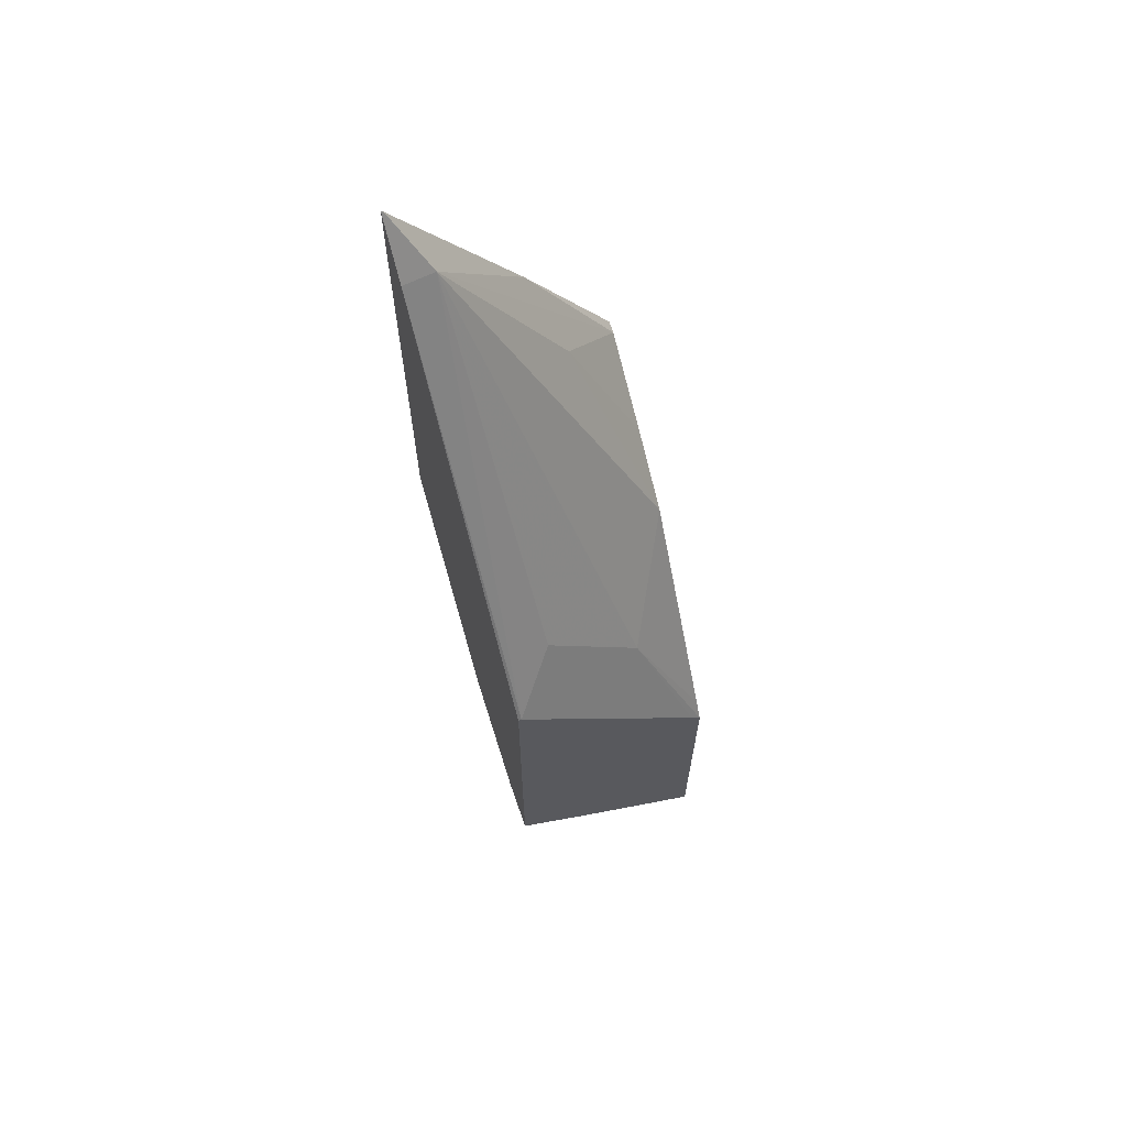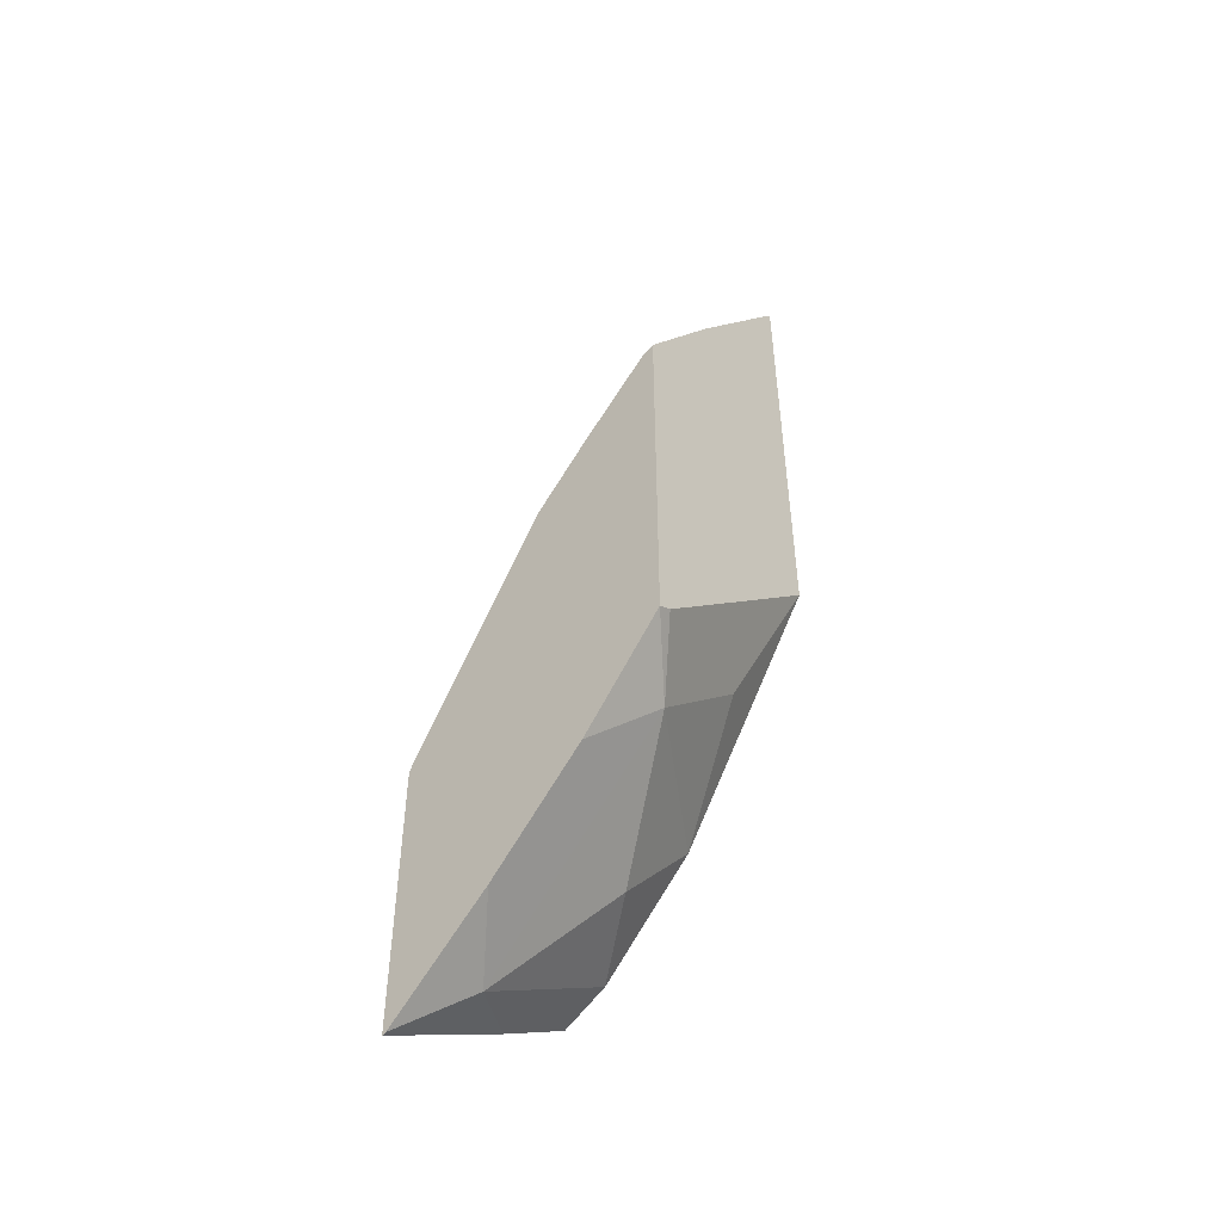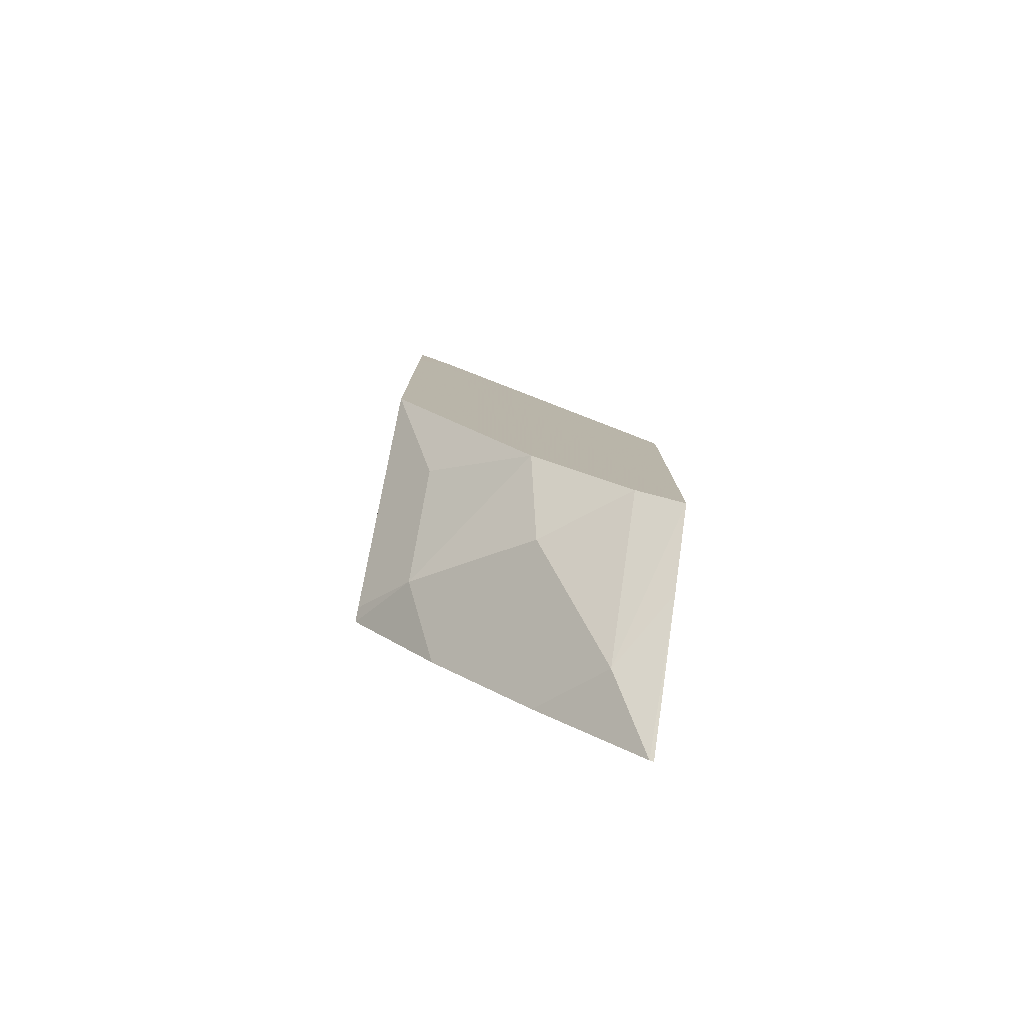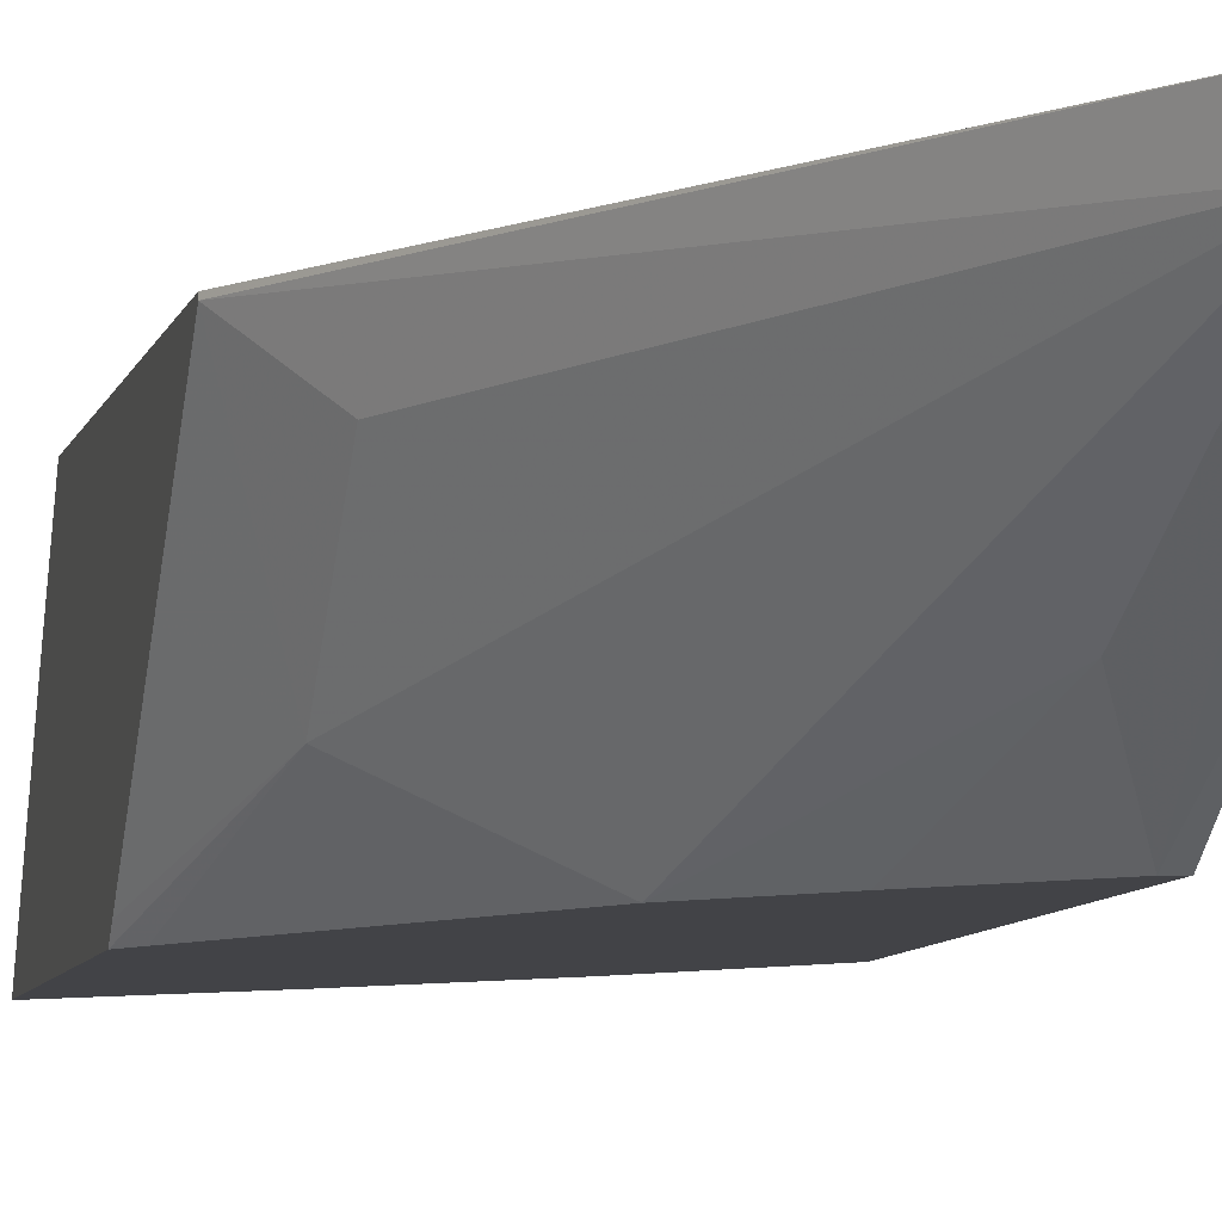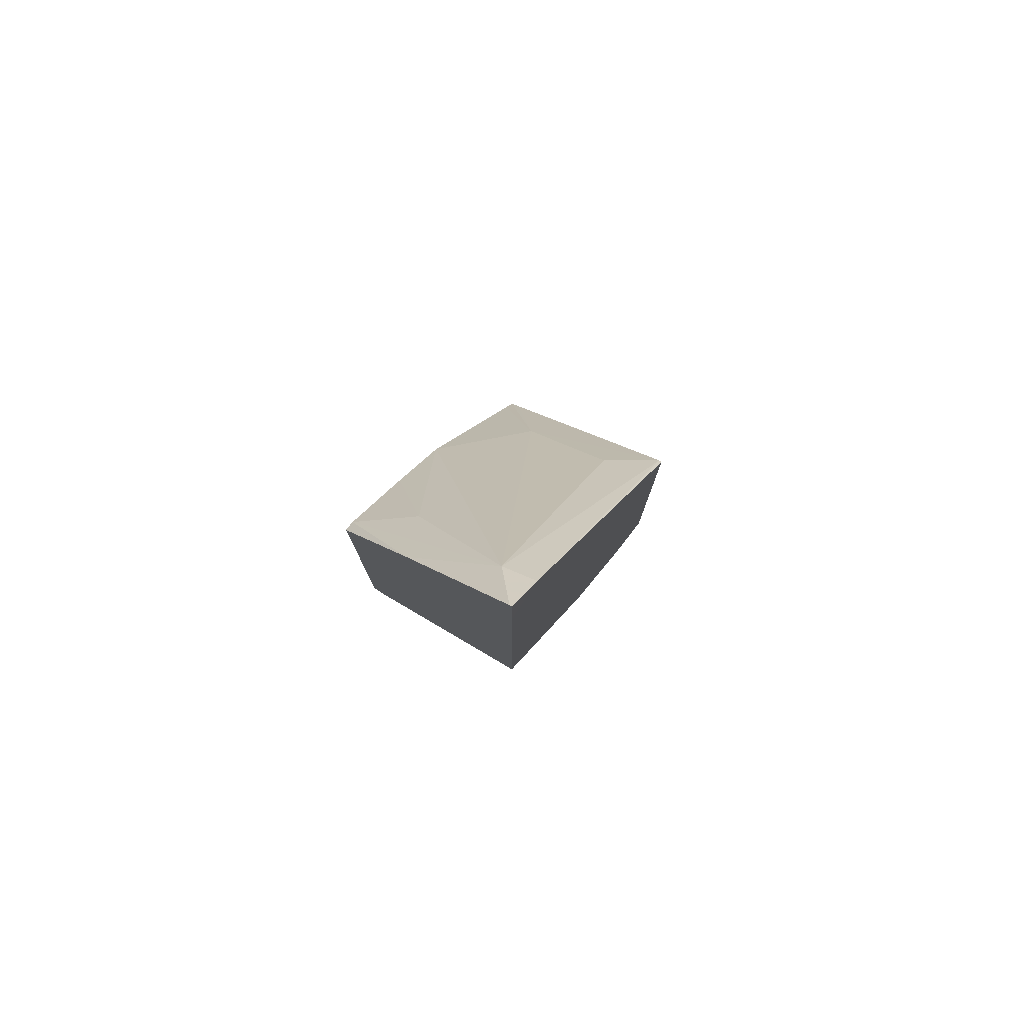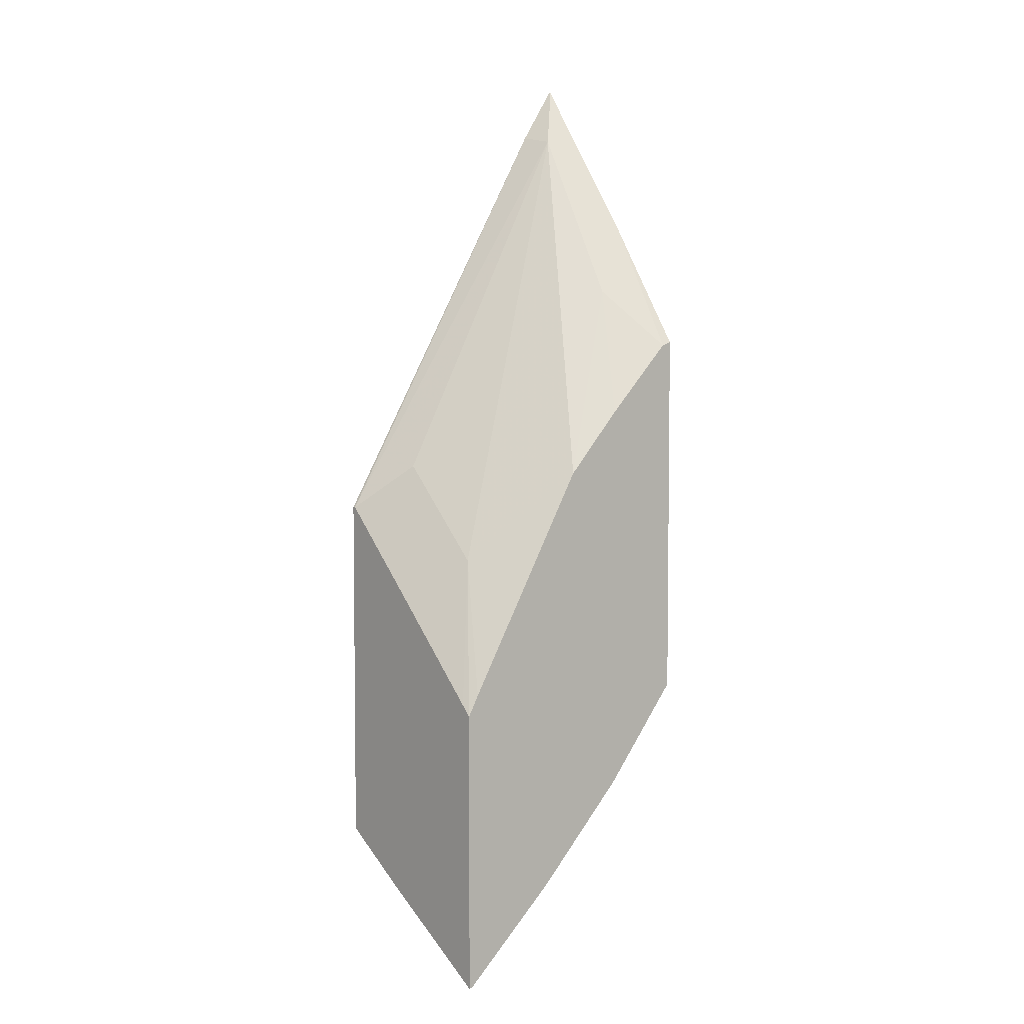
<metadata>
{"format":"obj","ext":"obj","renderer":"f3d","projection":"perspective","resolution":1024,"background":"white","views":[{"elev":66.1,"azim":68.7,"up":"+Y"},{"elev":-49.9,"azim":-138.8,"up":"+Y"},{"elev":-79.2,"azim":-10.2,"up":"+Y"},{"elev":-7.5,"azim":167.3,"up":"+Z"},{"elev":78.8,"azim":-54.2,"up":"+Y"},{"elev":4.9,"azim":140.3,"up":"+Y"}]}
</metadata>
<code>
v -0.4357 0.125 0.3722
v -0.4506 0.1088 0.3263
v -0.4506 0.1398 0.3573
v -0.5179 0.2589 0.3625
v -0.5157 0.2611 0.3732
v -0.4357 0.125 0.3732
v -0.4357 0.09391 0.3411
v -0.4816 0.1384 0.3069
v -0.4357 0.06276 0.3101
v -0.4357 0.05936 0.3069
v -0.4394 0.06603 0.3069
v -0.5127 0.202 0.3263
v -0.5244 0.1826 0.3069
v -0.5278 0.2251 0.3342
v -0.5278 0.2789 0.3725
v -0.5278 0.2792 0.3731
v -0.5278 0.254 0.3732
v -0.4357 0.008134 0.3732
v -0.501 0.1592 0.3069
v -0.4357 -0.03342 0.3069
v -0.5278 0.1837 0.3069
v -0.5278 0.1239 0.3732
v -0.4506 0.01554 0.3732
v -0.4506 -0.01552 0.3263
v -0.4357 -0.007411 0.3492
v -0.437 -0.03299 0.3069
v -0.5278 0.05945 0.3069
v -0.5278 0.09284 0.3422
v -0.5127 0.07769 0.3573
v -0.4816 0.04663 0.3732
v -0.4658 0.03075 0.3732
v -0.4764 0.02074 0.3522
v -0.4816 0.01554 0.3263
v -0.47 -0.003862 0.3069
v -0.501 0.02723 0.3069
v -0.5127 0.04663 0.3263
v -0.5278 0.06178 0.3111
f 14 37 28
f 14 16 15
f 14 17 16
f 14 22 17
f 14 28 22
f 18 23 24
f 14 27 37
f 8 27 21
f 13 21 14
f 12 19 13
f 8 13 19
f 8 21 13
f 33 35 34
f 18 24 25
f 14 21 27
f 20 25 26
f 30 32 31
f 22 29 30
f 8 35 27
f 33 36 35
f 32 36 33
f 30 36 32
f 29 36 30
f 28 36 29
f 28 37 36
f 27 36 37
f 27 35 36
f 24 34 26
f 24 33 34
f 24 32 33
f 24 26 25
f 23 32 24
f 23 31 32
f 22 28 29
f 8 34 35
f 8 10 20
f 8 20 26
f 2 7 9
f 2 4 3
f 2 8 4
f 1 7 2
f 1 9 7
f 1 10 9
f 2 9 10
f 1 20 10
f 1 6 18
f 1 5 6
f 1 4 5
f 1 3 4
f 1 2 3
f 8 26 34
f 1 18 25
f 2 10 11
f 1 25 20
f 4 12 13
f 2 11 8
f 8 11 10
f 8 19 12
f 5 18 6
f 5 31 23
f 5 30 31
f 5 22 30
f 5 23 18
f 5 17 22
f 5 16 17
f 4 8 12
f 4 16 5
f 4 15 16
f 4 14 15
f 4 13 14

</code>
